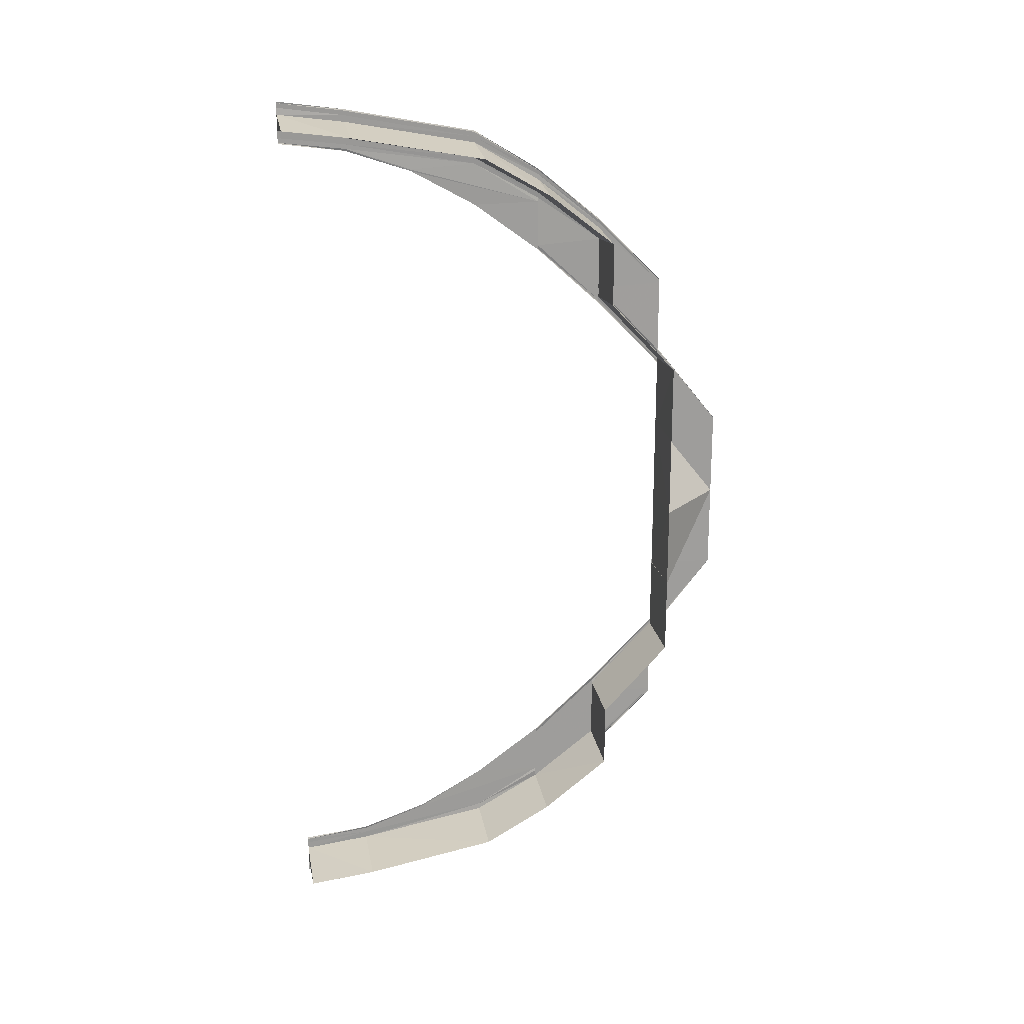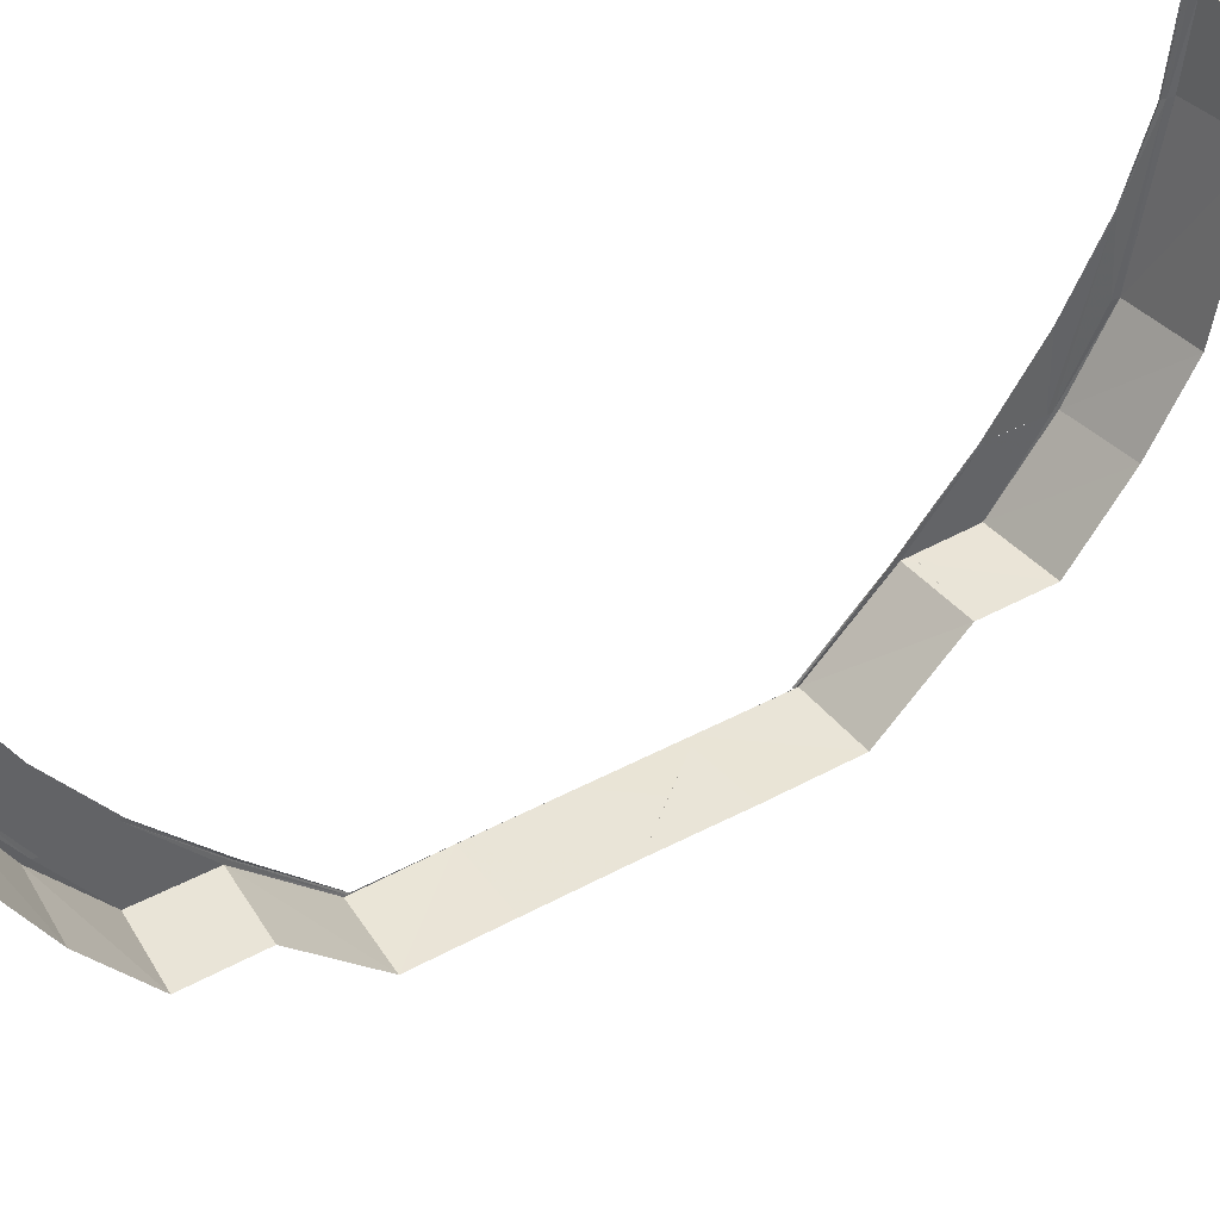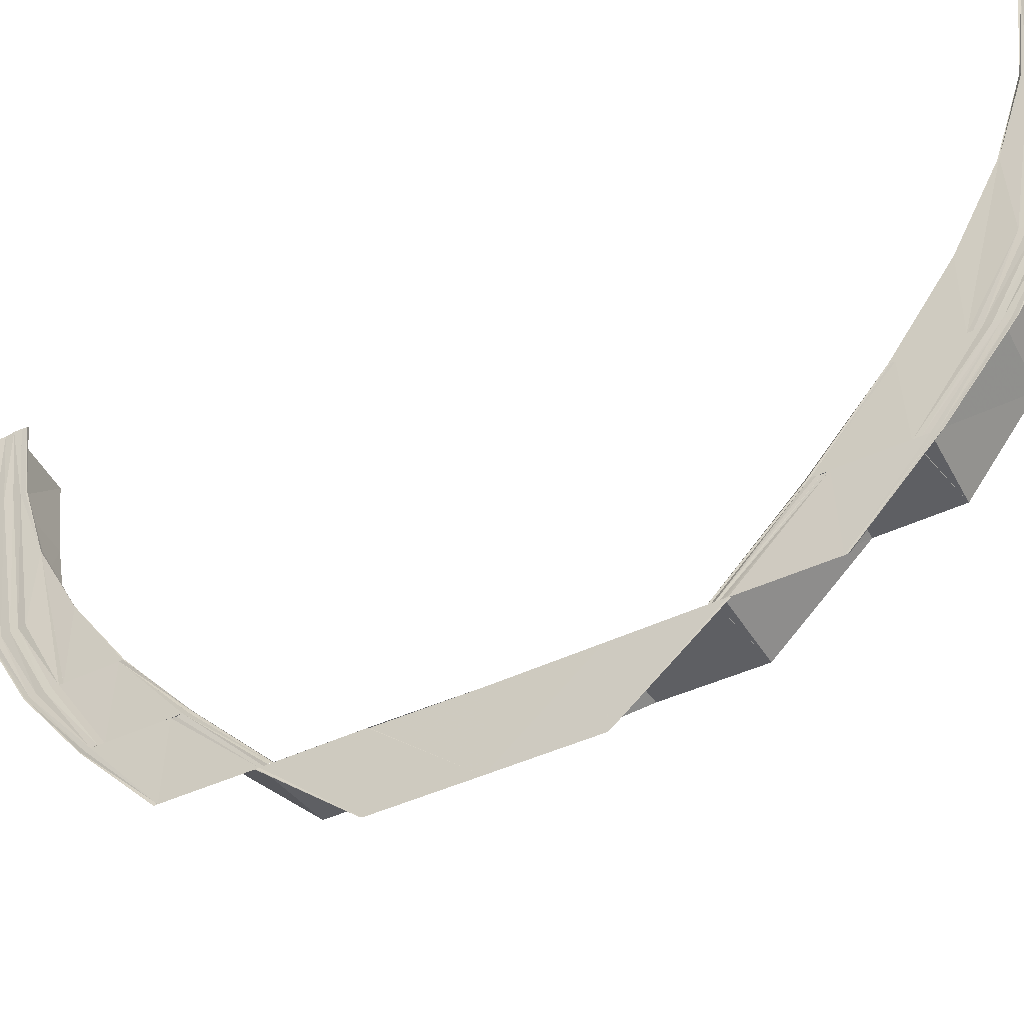
<metadata>
{"format":"obj","ext":"obj","renderer":"f3d","projection":"perspective","resolution":1024,"background":"white","views":[{"elev":19.6,"azim":-100.5,"up":"+Z"},{"elev":42.5,"azim":-123.0,"up":"+Y"},{"elev":-41.3,"azim":120.4,"up":"+Y"}]}
</metadata>
<code>
o 24602
v 2250 1860 7.117
v 2250 1860 7.116
v 2250 1860 7.117
v 2250 1860 7.116
v 2250 1860 7.117
v 2250 1860 7.115
v 2250 1860 7.116
v 2250 1860 7.115
v 2250 1860 7.114
v 2250 1860 7.115
v 2250 1860 7.114
v 2250 1860 7.113
v 2250 1860 7.109
v 2250 1860 7.114
v 2250 1860 7.103
v 2250 1860 7.11
v 2250 1860 7.096
v 2250 1860 7.104
v 2250 1860 7.086
v 2250 1860 7.096
v 2250 1860 7.075
v 2250 1860 7.087
v 2250 1860 7.064
v 2250 1860 7.076
v 2250 1860 7.051
v 2250 1860 7.064
v 2250 1860 7.039
v 2250 1860 7.051
v 2250 1860 7.028
v 2250 1860 7.039
v 2250 1860 7.017
v 2250 1860 7.027
v 2250 1860 7.027
v 2250 1860 7.039
v 2250 1860 7.026
v 2250 1860 7.027
v 2250 1860 7.039
v 2250 1860 7.039
v 2250 1860 7.007
v 2250 1860 7.016
v 2250 1860 6.999
v 2250 1860 7.006
v 2250 1860 6.994
v 2250 1860 6.998
v 2250 1860 6.99
v 2250 1860 6.993
v 2250 1860 6.989
v 2250 1860 6.989
v 2250 1860 6.99
v 2250 1860 6.989
v 2250 1860 6.988
v 2250 1860 6.989
v 2250 1860 6.989
v 2250 1860 6.987
v 2250 1860 6.99
v 2250 1860 6.993
v 2250 1860 6.988
v 2250 1860 6.989
v 2250 1860 6.987
v 2250 1860 6.987
v 2250 1860 6.986
v 2250 1860 6.986
v 2250 1860 6.987
v 2250 1860 6.988
v 2250 1860 6.989
v 2250 1860 6.994
v 2250 1860 6.998
v 2250 1860 6.992
v 2250 1860 6.993
v 2250 1860 6.991
v 2250 1860 6.991
v 2250 1860 6.987
v 2250 1860 6.987
v 2250 1860 6.991
v 2250 1860 6.992
v 2250 1860 6.993
v 2250 1860 6.999
v 2250 1860 7.006
v 2250 1860 6.998
v 2250 1860 6.998
v 2250 1860 6.997
v 2250 1860 6.997
v 2250 1860 6.991
v 2250 1860 6.991
v 2250 1860 6.997
v 2250 1860 7.007
v 2250 1860 7.016
v 2250 1860 6.998
v 2250 1860 6.998
v 2250 1860 7.017
v 2250 1860 7.027
v 2250 1860 7.015
v 2250 1860 7.016
v 2250 1860 7.028
v 2250 1860 7.039
v 2250 1860 7.039
v 2250 1860 7.051
v 2250 1860 7.028
v 2250 1860 7.017
v 2250 1860 7.008
v 2250 1860 7
v 2250 1860 7.028
v 2250 1860 7.028
v 2250 1860 7.009
v 2250 1860 7.018
v 2250 1860 7.009
v 2250 1860 7.008
v 2250 1860 7.009
v 2250 1860 7.001
v 2250 1860 7.008
v 2250 1860 6.995
v 2250 1860 7.009
v 2250 1860 7.018
v 2250 1860 7.018
v 2250 1860 7.018
v 2250 1860 7.018
v 2250 1860 7
v 2250 1860 7.001
v 2250 1860 6.996
v 2250 1860 7.001
v 2250 1860 6.996
v 2250 1860 7.002
v 2250 1860 7.002
v 2250 1860 6.997
v 2250 1860 7.002
v 2250 1860 6.991
v 2250 1860 6.995
v 2250 1860 6.996
v 2250 1860 6.992
v 2250 1860 6.996
v 2250 1860 6.993
v 2250 1860 6.996
v 2250 1860 6.997
v 2250 1860 6.993
v 2250 1860 6.997
v 2250 1860 6.99
v 2250 1860 6.991
v 2250 1860 6.992
v 2250 1860 6.989
v 2250 1860 6.99
v 2250 1860 6.991
v 2250 1860 6.994
v 2250 1860 6.991
v 2250 1860 6.992
v 2250 1860 6.992
v 2250 1860 6.993
v 2250 1860 6.993
v 2250 1860 6.992
v 2250 1860 6.993
v 2250 1860 6.995
v 2250 1860 6.999
v 2250 1860 7
v 2250 1860 7.007
v 2250 1860 7.008
v 2250 1860 7.017
v 2250 1860 7.017
v 2250 1860 7.028
v 2250 1860 7.028
v 2250 1860 7.039
v 2250 1860 7.039
v 2250 1860 7.051
v 2250 1860 7.028
v 2250 1860 7.017
v 2250 1860 7.017
v 2250 1860 7.028
v 2250 1860 7.009
v 2250 1860 7.008
v 2250 1860 7.018
v 2250 1860 7.017
v 2250 1860 7.018
v 2250 1860 7.017
v 2250 1860 7.018
v 2250 1860 7.018
v 2250 1860 7.009
v 2250 1860 7.009
v 2250 1860 7.018
v 2250 1860 7.028
v 2250 1860 7.029
v 2250 1860 7.028
v 2250 1860 7.018
v 2250 1860 7.029
v 2250 1860 7.018
v 2250 1860 7.018
v 2250 1860 7.029
v 2250 1860 7.029
v 2250 1860 7.018
v 2250 1860 7.028
v 2250 1860 7.117
v 2250 1860 7.116
v 2250 1860 7.116
v 2250 1860 7.117
v 2250 1860 7.116
v 2250 1860 7.117
v 2250 1860 7.115
v 2250 1860 7.116
v 2250 1860 7.114
v 2250 1860 7.115
v 2250 1860 7.114
v 2250 1860 7.113
v 2250 1860 7.114
v 2250 1860 7.115
v 2250 1860 7.114
v 2250 1860 7.112
v 2250 1860 7.114
v 2250 1860 7.112
v 2250 1860 7.111
v 2250 1860 7.112
v 2250 1860 7.11
v 2250 1860 7.111
v 2250 1860 7.111
v 2250 1860 7.11
v 2250 1860 7.111
v 2250 1860 7.108
v 2250 1860 7.113
v 2250 1860 7.114
v 2250 1860 7.112
v 2250 1860 7.111
v 2250 1860 7.111
v 2250 1860 7.11
v 2250 1860 7.107
v 2250 1860 7.111
v 2250 1860 7.106
v 2250 1860 7.11
v 2250 1860 7.11
v 2250 1860 7.106
v 2250 1860 7.11
v 2250 1860 7.102
v 2250 1860 7.109
v 2250 1860 7.11
v 2250 1860 7.108
v 2250 1860 7.107
v 2250 1860 7.105
v 2250 1860 7.104
v 2250 1860 7.102
v 2250 1860 7.107
v 2250 1860 7.101
v 2250 1860 7.106
v 2250 1860 7.106
v 2250 1860 7.101
v 2250 1860 7.106
v 2250 1860 7.095
v 2250 1860 7.103
v 2250 1860 7.104
v 2250 1860 7.102
v 2250 1860 7.102
v 2250 1860 7.094
v 2250 1860 7.102
v 2250 1860 7.095
v 2250 1860 7.102
v 2250 1860 7.097
v 2250 1860 7.096
v 2250 1860 7.096
v 2250 1860 7.096
v 2250 1860 7.085
v 2250 1860 7.087
v 2250 1860 7.087
v 2250 1860 7.105
v 2250 1860 7.104
v 2250 1860 7.106
v 2250 1860 7.106
v 2250 1860 7.098
v 2250 1860 7.098
v 2250 1860 7.106
v 2250 1860 7.097
v 2250 1860 7.096
v 2250 1860 7.098
v 2250 1860 7.098
v 2250 1860 7.088
v 2250 1860 7.088
v 2250 1860 7.098
v 2250 1860 7.113
v 2250 1860 7.114
v 2250 1860 7.113
v 2250 1860 7.112
v 2250 1860 7.111
v 2250 1860 7.111
v 2250 1860 7.111
v 2250 1860 7.11
v 2250 1860 7.112
v 2250 1860 7.113
v 2250 1860 7.112
v 2250 1860 7.11
v 2250 1860 7.111
v 2250 1860 7.107
v 2250 1860 7.108
v 2250 1860 7.111
v 2250 1860 7.112
v 2250 1860 7.11
v 2250 1860 7.11
v 2250 1860 7.106
v 2250 1860 7.106
v 2250 1860 7.11
v 2250 1860 7.109
v 2250 1860 7.108
v 2250 1860 7.102
v 2250 1860 7.102
v 2250 1860 7.107
v 2250 1860 7.108
v 2250 1860 7.106
v 2250 1860 7.106
v 2250 1860 7.101
v 2250 1860 7.101
v 2250 1860 7.106
v 2250 1860 7.103
v 2250 1860 7.096
v 2250 1860 7.095
v 2250 1860 7.102
v 2250 1860 7.103
v 2250 1860 7.109
v 2250 1860 7.095
v 2250 1860 7.096
v 2250 1860 7.108
v 2250 1860 7.113
v 2250 1860 7.112
v 2250 1860 7.114
v 2250 1860 7.11
v 2250 1860 7.104
v 2250 1860 7.096
v 2250 1860 7.114
v 2250 1860 7.115
v 2250 1860 7.11
v 2250 1860 7.111
v 2250 1860 7.104
v 2250 1860 7.105
v 2250 1860 7.111
v 2250 1860 7.115
v 2250 1860 7.112
v 2250 1860 7.116
v 2250 1860 7.116
v 2250 1860 7.112
v 2250 1860 7.116
v 2250 1860 7.097
v 2250 1860 7.105
v 2250 1860 7.098
v 2250 1860 7.106
v 2250 1860 7.106
v 2250 1860 7.098
v 2250 1860 7.106
v 2250 1860 7.116
v 2250 1860 7.112
v 2250 1860 7.116
v 2250 1860 7.112
v 2250 1860 7.116
v 2250 1860 7.115
v 2250 1860 7.114
v 2250 1860 7.112
v 2250 1860 7.106
v 2250 1860 7.112
v 2250 1860 7.106
v 2250 1860 7.112
v 2250 1860 7.111
v 2250 1860 7.11
v 2250 1860 7.112
v 2250 1860 7.106
v 2250 1860 7.112
v 2250 1860 7.106
v 2250 1860 7.112
v 2250 1860 7.105
v 2250 1860 7.111
v 2250 1860 7.101
v 2250 1860 7.094
v 2250 1860 7.101
v 2250 1860 7.101
v 2250 1860 7.093
v 2250 1860 7.094
v 2250 1860 7.093
v 2250 1860 7.101
v 2250 1860 7.085
v 2250 1860 7.093
v 2250 1860 7.084
v 2250 1860 7.093
v 2250 1860 7.094
v 2250 1860 7.094
v 2250 1860 7.085
v 2250 1860 7.094
v 2250 1860 7.095
v 2250 1860 7.075
v 2250 1860 7.085
v 2250 1860 7.086
v 2250 1860 7.087
v 2250 1860 7.074
v 2250 1860 7.085
v 2250 1860 7.074
v 2250 1860 7.074
v 2250 1860 7.084
v 2250 1860 7.085
v 2250 1860 7.084
v 2250 1860 7.085
v 2250 1860 7.075
v 2250 1860 7.076
v 2250 1860 7.076
v 2250 1860 7.087
v 2250 1860 7.087
v 2250 1860 7.087
v 2250 1860 7.076
v 2250 1860 7.075
v 2250 1860 7.063
v 2250 1860 7.075
v 2250 1860 7.086
v 2250 1860 7.064
v 2250 1860 7.085
v 2250 1860 7.087
v 2250 1860 7.086
v 2250 1860 7.075
v 2250 1860 7.075
v 2250 1860 7.085
v 2250 1860 7.076
v 2250 1860 7.064
v 2250 1860 7.087
v 2250 1860 7.097
v 2250 1860 7.088
v 2250 1860 7.088
v 2250 1860 7.098
v 2250 1860 7.064
v 2250 1860 7.076
v 2250 1860 7.076
v 2250 1860 7.076
v 2250 1860 7.064
v 2250 1860 7.098
v 2250 1860 7.097
v 2250 1860 7.098
v 2250 1860 7.064
v 2250 1860 7.064
v 2250 1860 7.051
v 2250 1860 7.051
v 2250 1860 7.064
v 2250 1860 7.051
v 2250 1860 7.039
v 2250 1860 7.064
v 2250 1860 7.064
v 2250 1860 7.076
v 2250 1860 7.064
v 2250 1860 7.076
v 2250 1860 7.076
v 2250 1860 7.094
v 2250 1860 7.085
v 2250 1860 7.094
v 2250 1860 7.095
v 2250 1860 7.093
v 2250 1860 7.084
v 2250 1860 7.085
v 2250 1860 7.094
v 2250 1860 7.085
v 2250 1860 7.074
v 2250 1860 7.085
v 2250 1860 7.085
v 2250 1860 7.084
v 2250 1860 7.074
v 2250 1860 7.075
v 2250 1860 7.074
v 2250 1860 7.085
v 2250 1860 7.064
v 2250 1860 7.051
v 2250 1860 7.064
v 2250 1860 7.064
v 2250 1860 7.064
v 2250 1860 7.039
v 2250 1860 7.039
v 2250 1860 7.051
v 2250 1860 7.039
v 2250 1860 7.039
v 2250 1860 7.027
v 2250 1860 7.016
v 2250 1860 7.027
v 2250 1860 7.027
v 2250 1860 7.039
v 2250 1860 7.039
v 2250 1860 7.026
v 2250 1860 7.039
v 2250 1860 7.015
v 2250 1860 7.005
v 2250 1860 7.015
v 2250 1860 7.005
v 2250 1860 7.015
v 2250 1860 7.006
v 2250 1860 7.015
v 2250 1860 7.016
v 2250 1860 7.015
v 2250 1860 7.005
v 2250 1860 7.015
v 2250 1860 7.015
v 2250 1860 7.005
v 2250 1860 7.015
v 2250 1860 7.006
v 2250 1860 7.015
v 2250 1860 7.006
v 2250 1860 7.016
v 2250 1860 6.998
v 2250 1860 7.006
v 2250 1860 7.007
v 2250 1860 6.998
v 2250 1860 7.006
v 2250 1860 6.997
v 2250 1860 6.997
v 2250 1860 7.005
v 2250 1860 7.005
v 2250 1860 7.006
v 2250 1860 7.005
v 2250 1860 6.999
v 2250 1860 6.993
v 2250 1860 6.998
v 2250 1860 6.998
v 2250 1860 6.992
v 2250 1860 6.998
v 2250 1860 6.991
v 2250 1860 6.997
v 2250 1860 6.997
v 2250 1860 6.991
v 2250 1860 6.997
v 2250 1860 6.989
v 2250 1860 6.994
v 2250 1860 6.993
v 2250 1860 6.992
v 2250 1860 6.988
v 2250 1860 6.992
v 2250 1860 6.987
v 2250 1860 6.991
v 2250 1860 6.991
v 2250 1860 6.987
v 2250 1860 6.991
v 2250 1860 6.988
v 2250 1860 6.99
v 2250 1860 6.989
v 2250 1860 6.988
v 2250 1860 6.989
v 2250 1860 6.987
v 2250 1860 6.988
v 2250 1860 6.986
v 2250 1860 6.987
v 2250 1860 6.987
v 2250 1860 6.986
v 2250 1860 6.987
v 2250 1860 6.989
v 2250 1860 6.99
v 2250 1860 6.991
v 2250 1860 6.991
v 2250 1860 6.995
v 2250 1860 6.992
v 2250 1860 6.991
v 2250 1860 6.993
v 2250 1860 6.993
v 2250 1860 6.992
v 2250 1860 6.992
v 2250 1860 6.993
v 2250 1860 6.992
v 2250 1860 6.991
v 2250 1860 6.996
v 2250 1860 6.995
v 2250 1860 6.996
v 2250 1860 6.997
v 2250 1860 6.993
v 2250 1860 6.993
v 2250 1860 6.996
v 2250 1860 7
v 2250 1860 6.996
v 2250 1860 6.995
v 2250 1860 7.008
v 2250 1860 7.001
v 2250 1860 7
v 2250 1860 7.001
v 2250 1860 7.002
v 2250 1860 7.002
v 2250 1860 6.997
v 2250 1860 6.996
v 2250 1860 7.002
v 2250 1860 7.005
v 2250 1860 6.997
v 2250 1860 7.005
v 2250 1860 6.997
v 2250 1860 7.005
v 2250 1860 7.006
v 2250 1860 7.006
v 2250 1860 7.002
v 2250 1860 7.002
v 2250 1860 7.009
v 2250 1860 7.002
v 2250 1860 7.009
v 2250 1860 7.009
v 2250 1860 7.009
f 1 2 3
f 2 4 5
f 6 4 5
f 7 6 3
f 7 6 8
f 6 9 10
f 11 12 8
f 12 13 14
f 13 15 16
f 15 17 18
f 17 19 20
f 19 21 22
f 21 23 24
f 23 25 26
f 25 27 28
f 27 29 30
f 29 31 32
f 32 33 34
f 35 36 34
f 37 35 38
f 31 39 40
f 39 41 42
f 41 43 44
f 43 45 46
f 45 47 48
f 49 47 50
f 47 51 52
f 47 51 53
f 54 51 53
f 55 53 56
f 57 54 58
f 57 54 59
f 60 61 59
f 54 62 63
f 61 62 63
f 64 65 56
f 66 56 67
f 68 64 69
f 68 64 70
f 71 72 70
f 64 73 74
f 72 73 74
f 75 76 67
f 77 67 78
f 79 75 80
f 79 75 81
f 82 83 81
f 75 84 85
f 83 84 85
f 86 78 87
f 88 89 78
f 90 87 91
f 92 93 91
f 94 91 95
f 96 95 97
f 98 99 94
f 99 100 90
f 100 101 86
f 102 99 103
f 100 104 105
f 106 104 105
f 107 101 108
f 108 109 110
f 101 111 77
f 106 112 113
f 114 106 115
f 114 106 116
f 117 111 118
f 111 119 120
f 121 119 120
f 122 121 118
f 122 121 123
f 121 124 125
f 111 126 66
f 127 126 128
f 126 129 130
f 131 129 130
f 132 131 128
f 132 131 133
f 131 134 135
f 126 136 55
f 137 136 138
f 136 139 140
f 141 140 142
f 136 143 144
f 145 143 144
f 146 145 138
f 146 145 147
f 145 148 149
f 150 142 151
f 152 151 153
f 154 153 155
f 156 155 157
f 158 157 159
f 160 159 161
f 160 158 96
f 162 163 158
f 40 163 162
f 163 164 165
f 166 167 164
f 168 169 165
f 170 166 171
f 170 166 172
f 173 174 172
f 166 175 176
f 174 175 176
f 177 168 178
f 177 168 179
f 168 180 181
f 182 180 181
f 183 182 184
f 185 183 103
f 183 186 187
f 99 186 187
f 188 189 190
f 188 189 191
f 189 192 193
f 189 194 195
f 196 194 195
f 197 196 190
f 197 196 198
f 199 200 198
f 200 201 202
f 199 203 204
f 199 203 205
f 203 206 207
f 208 206 207
f 209 208 205
f 209 208 210
f 208 211 212
f 203 213 214
f 214 215 10
f 216 213 217
f 218 219 215
f 213 220 221
f 222 220 221
f 223 222 217
f 223 222 224
f 222 225 226
f 213 227 228
f 228 229 215
f 230 227 231
f 232 233 229
f 227 234 235
f 236 234 235
f 237 236 231
f 237 236 238
f 236 239 240
f 227 241 242
f 242 243 229
f 244 241 245
f 241 246 247
f 246 248 249
f 250 251 243
f 252 253 243
f 241 254 252
f 255 256 253
f 257 250 258
f 257 250 259
f 260 261 259
f 250 262 263
f 261 262 263
f 264 255 265
f 264 255 266
f 267 268 266
f 255 269 270
f 268 269 270
f 14 271 272
f 198 271 273
f 274 275 273
f 274 275 276
f 277 278 276
f 275 279 280
f 271 281 280
f 275 282 283
f 278 282 283
f 284 285 281
f 286 284 287
f 286 284 288
f 289 290 288
f 284 291 292
f 290 291 292
f 293 294 281
f 295 296 294
f 297 295 298
f 297 295 299
f 300 301 299
f 295 302 303
f 301 302 303
f 304 249 294
f 305 306 249
f 20 305 304
f 304 305 307
f 307 308 309
f 310 311 308
f 312 309 313
f 314 313 315
f 293 304 312
f 18 304 293
f 271 293 314
f 16 293 271
f 196 316 271
f 316 317 293
f 317 318 304
f 319 316 320
f 321 317 322
f 323 318 324
f 316 325 326
f 327 325 326
f 328 327 320
f 328 327 329
f 327 330 331
f 318 332 333
f 334 332 333
f 335 334 324
f 335 334 336
f 334 337 338
f 339 340 341
f 340 342 343
f 218 342 343
f 344 218 341
f 344 218 345
f 346 347 348
f 347 349 350
f 232 349 350
f 351 232 348
f 351 232 352
f 353 354 322
f 353 354 355
f 354 356 357
f 354 358 359
f 317 358 359
f 360 361 362
f 363 364 360
f 365 366 367
f 365 368 369
f 368 370 371
f 372 368 373
f 368 374 375
f 254 374 375
f 376 254 373
f 254 377 378
f 254 377 379
f 379 380 253
f 377 381 382
f 383 381 382
f 383 384 385
f 386 383 387
f 386 383 388
f 389 390 380
f 391 390 380
f 392 391 393
f 394 395 392
f 396 397 389
f 396 398 399
f 397 400 398
f 401 399 311
f 402 395 403
f 403 404 401
f 24 404 403
f 404 405 406
f 407 408 24
f 402 409 410
f 411 409 410
f 411 412 413
f 408 414 415
f 416 408 417
f 408 418 390
f 419 411 420
f 419 411 421
f 422 423 390
f 424 97 423
f 397 425 422
f 425 160 424
f 425 161 400
f 28 425 426
f 427 428 425
f 429 427 426
f 429 430 431
f 432 430 431
f 433 432 434
f 435 436 437
f 435 436 438
f 439 440 437
f 436 441 442
f 440 441 442
f 443 444 445
f 443 444 446
f 447 448 445
f 444 449 406
f 448 450 451
f 444 450 451
f 452 453 454
f 455 453 456
f 457 458 459
f 460 461 459
f 460 462 38
f 462 463 162
f 462 463 464
f 463 92 464
f 457 465 466
f 457 465 467
f 465 468 469
f 470 471 472
f 471 473 474
f 475 473 474
f 476 475 472
f 476 475 477
f 478 479 480
f 478 479 481
f 479 482 483
f 479 484 485
f 486 484 485
f 487 486 480
f 486 488 489
f 486 488 490
f 488 491 492
f 493 491 492
f 493 494 495
f 496 493 497
f 496 493 498
f 490 499 154
f 44 499 490
f 488 500 499
f 501 500 502
f 500 503 504
f 505 503 504
f 506 505 502
f 506 505 507
f 505 508 509
f 500 510 511
f 512 510 513
f 510 514 515
f 516 514 515
f 517 516 513
f 517 516 518
f 516 519 520
f 510 521 522
f 523 521 524
f 521 525 522
f 521 526 527
f 528 526 527
f 529 528 524
f 529 528 530
f 528 531 532
f 522 533 141
f 525 534 535
f 536 534 535
f 522 535 537
f 538 536 539
f 538 536 540
f 541 542 540
f 536 543 544
f 542 543 544
f 545 546 537
f 547 545 548
f 547 545 549
f 550 551 549
f 545 552 553
f 551 552 553
f 511 537 554
f 555 556 554
f 48 522 511
f 511 522 150
f 499 554 557
f 46 511 499
f 499 511 152
f 558 555 152
f 558 559 557
f 560 555 561
f 562 563 561
f 555 564 565
f 563 564 565
f 566 567 568
f 567 569 570
f 88 569 570
f 571 88 568
f 571 88 572
f 573 574 575
f 576 573 577
f 578 576 579

</code>
